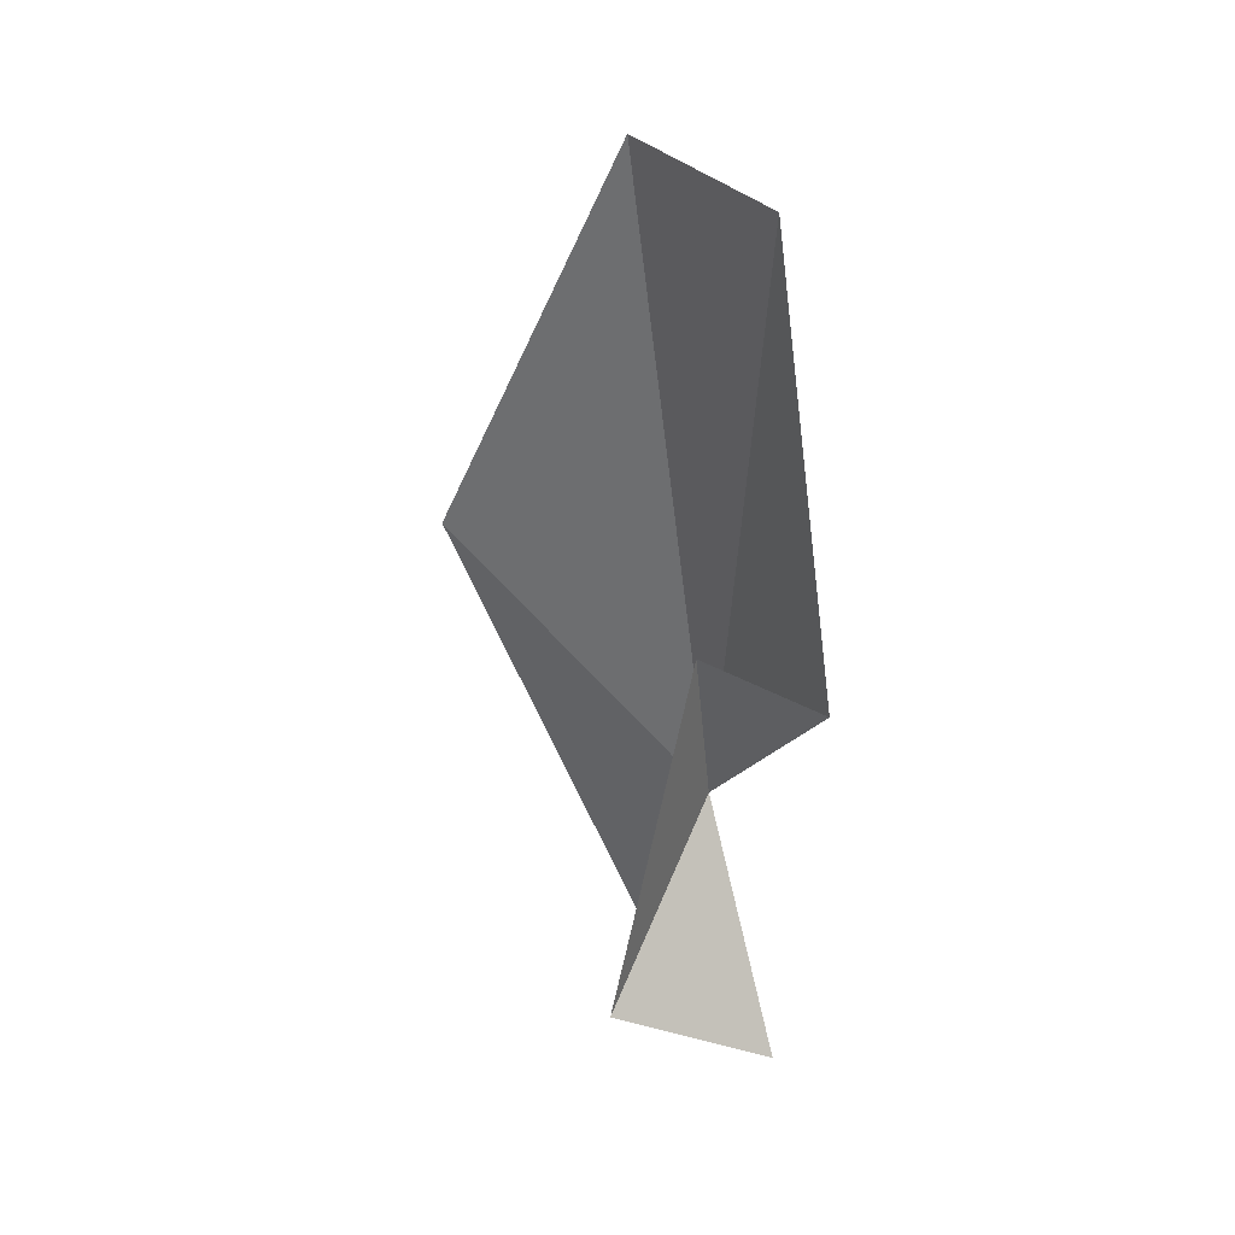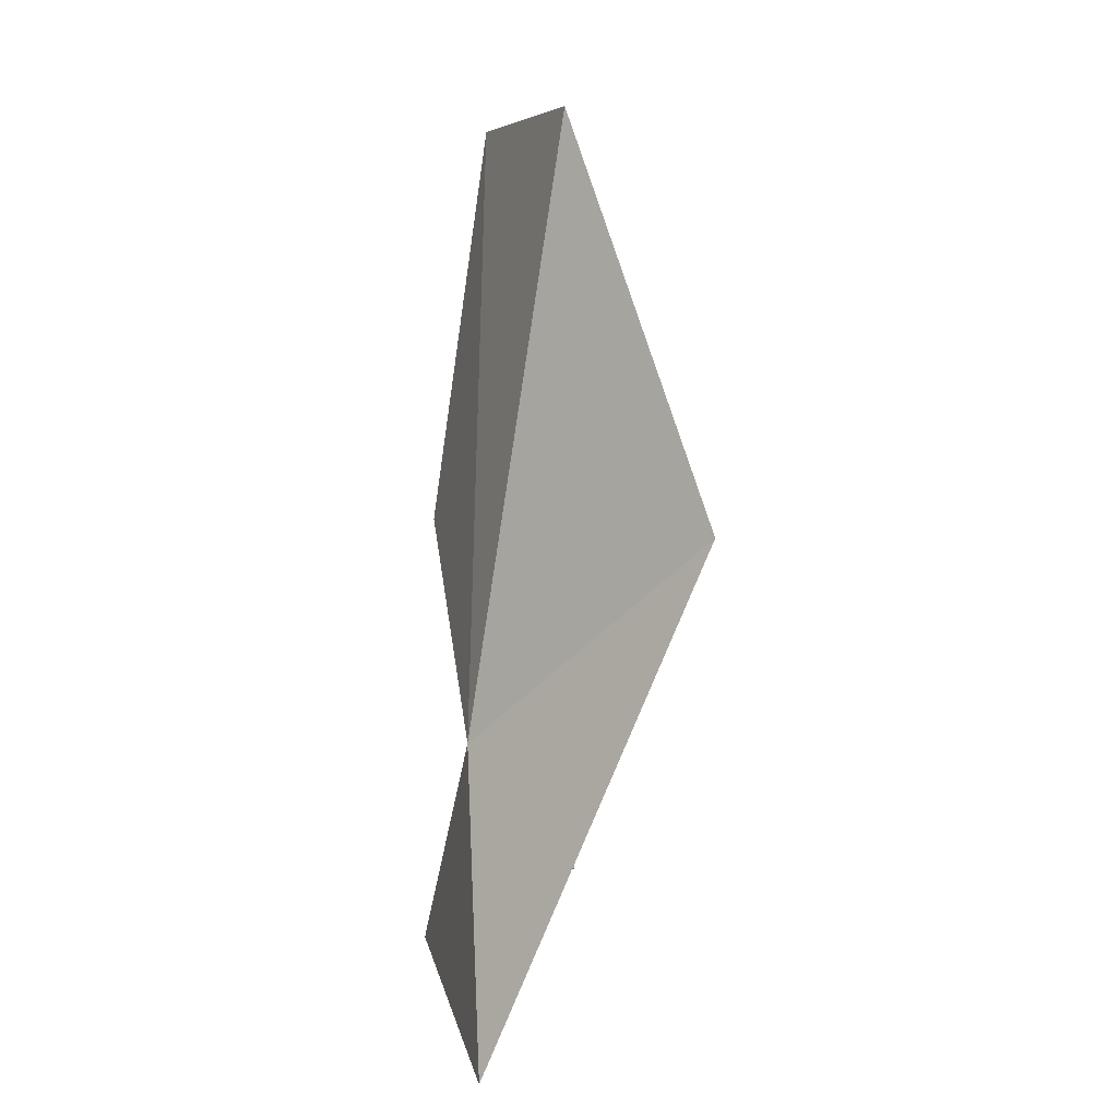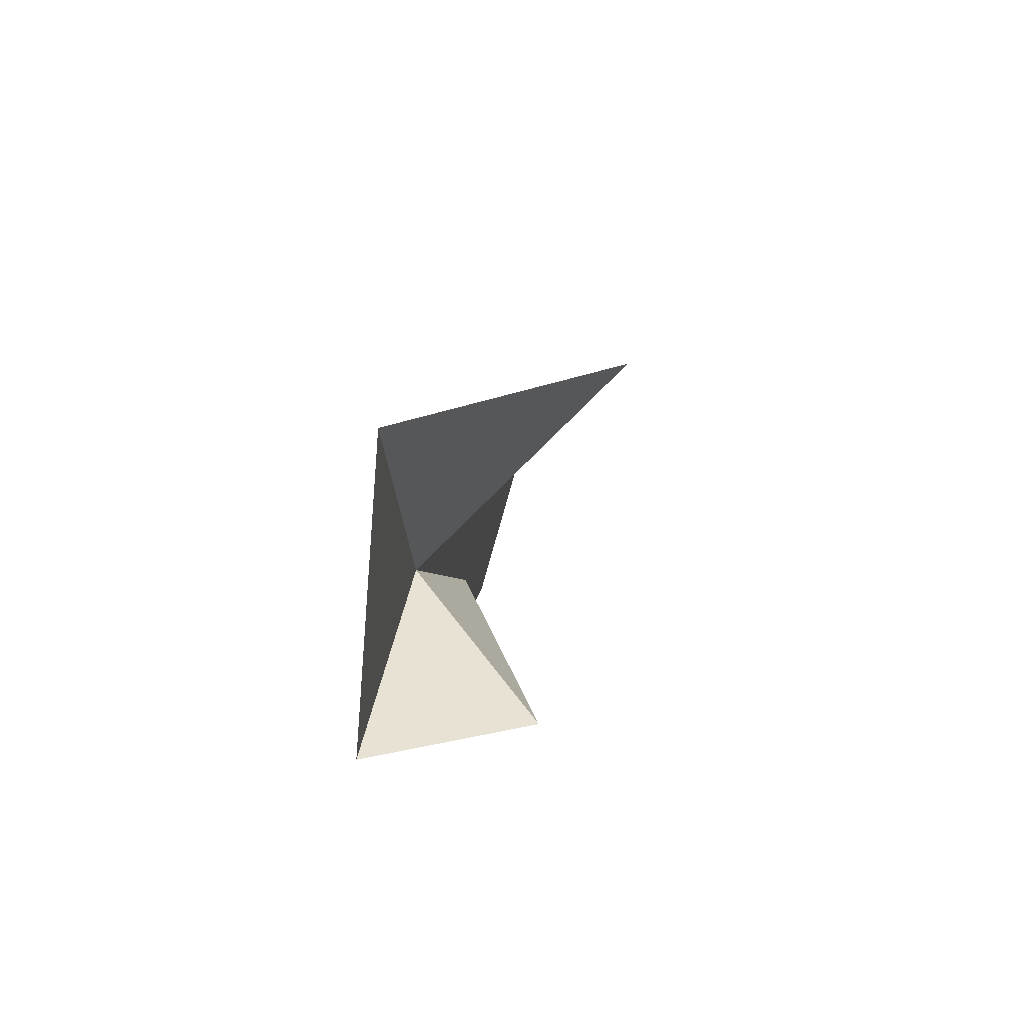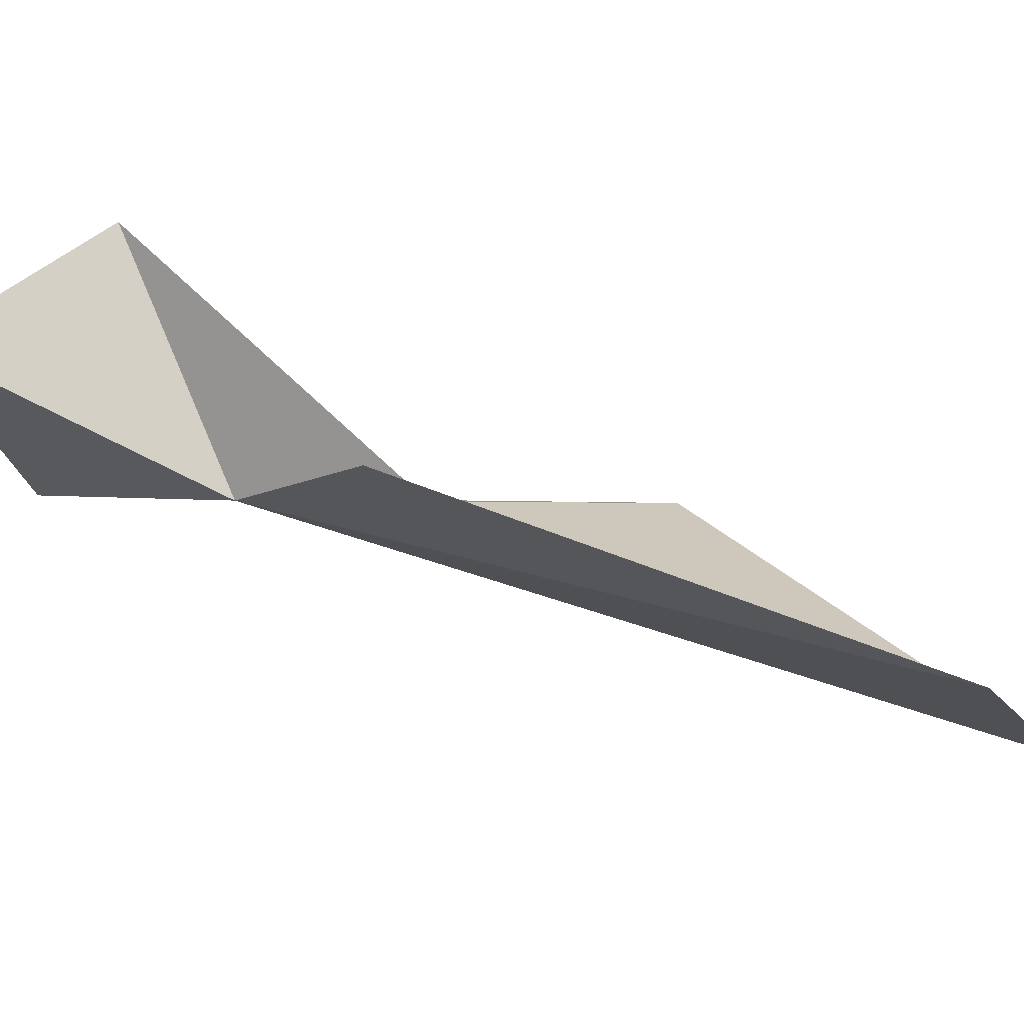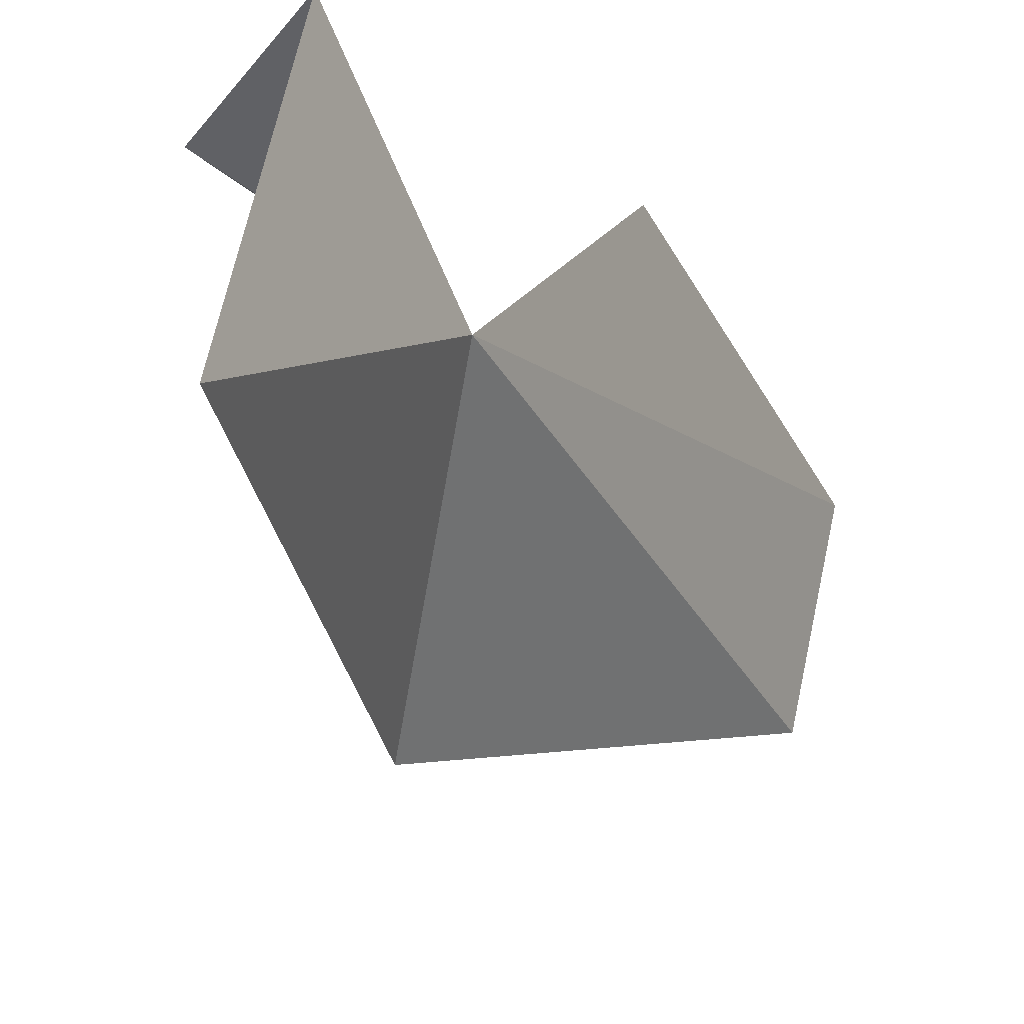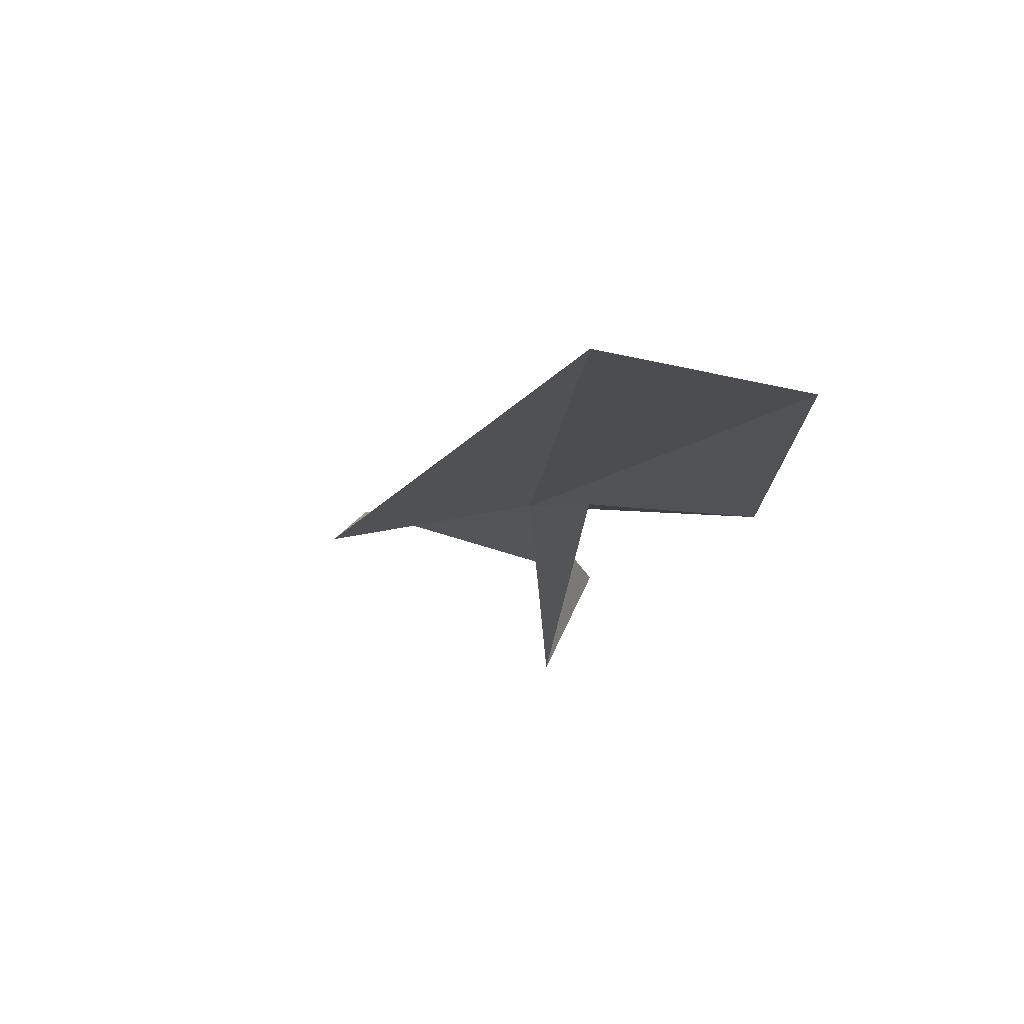
<metadata>
{"format":"obj","ext":"obj","renderer":"f3d","projection":"perspective","resolution":1024,"background":"white","views":[{"elev":17.0,"azim":170.0,"up":"+Z"},{"elev":17.1,"azim":-0.5,"up":"+Z"},{"elev":-67.1,"azim":7.3,"up":"+Z"},{"elev":59.5,"azim":-56.3,"up":"+Y"},{"elev":-42.5,"azim":-146.2,"up":"+Y"},{"elev":65.1,"azim":119.7,"up":"+Z"}]}
</metadata>
<code>
v 37.46 47.69 12.17
v 37.82 42.08 6.493
v 42.96 45.26 17.91
v 36.27 49.19 6.36
v 39.76 50.24 26.64
v 37.87 54.59 25.65
v 36.44 53.67 15.94
v 40.01 49.72 7.953
v 38.23 49.83 15.98
f 1 3 2
f 1 5 3
f 1 6 5
f 1 7 6
f 1 8 9
f 1 9 7
f 1 2 4
f 1 4 8

</code>
